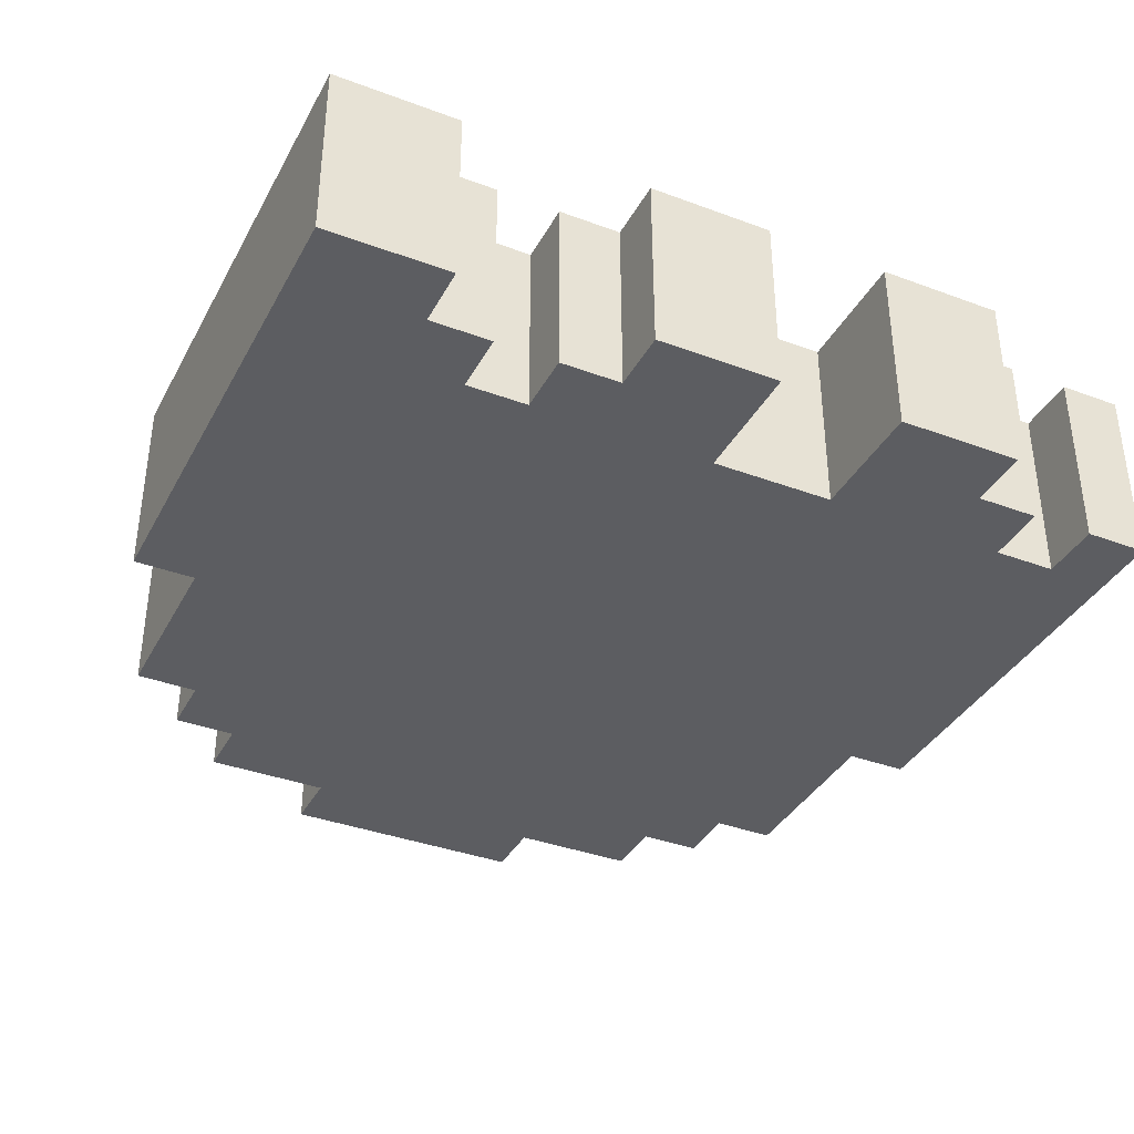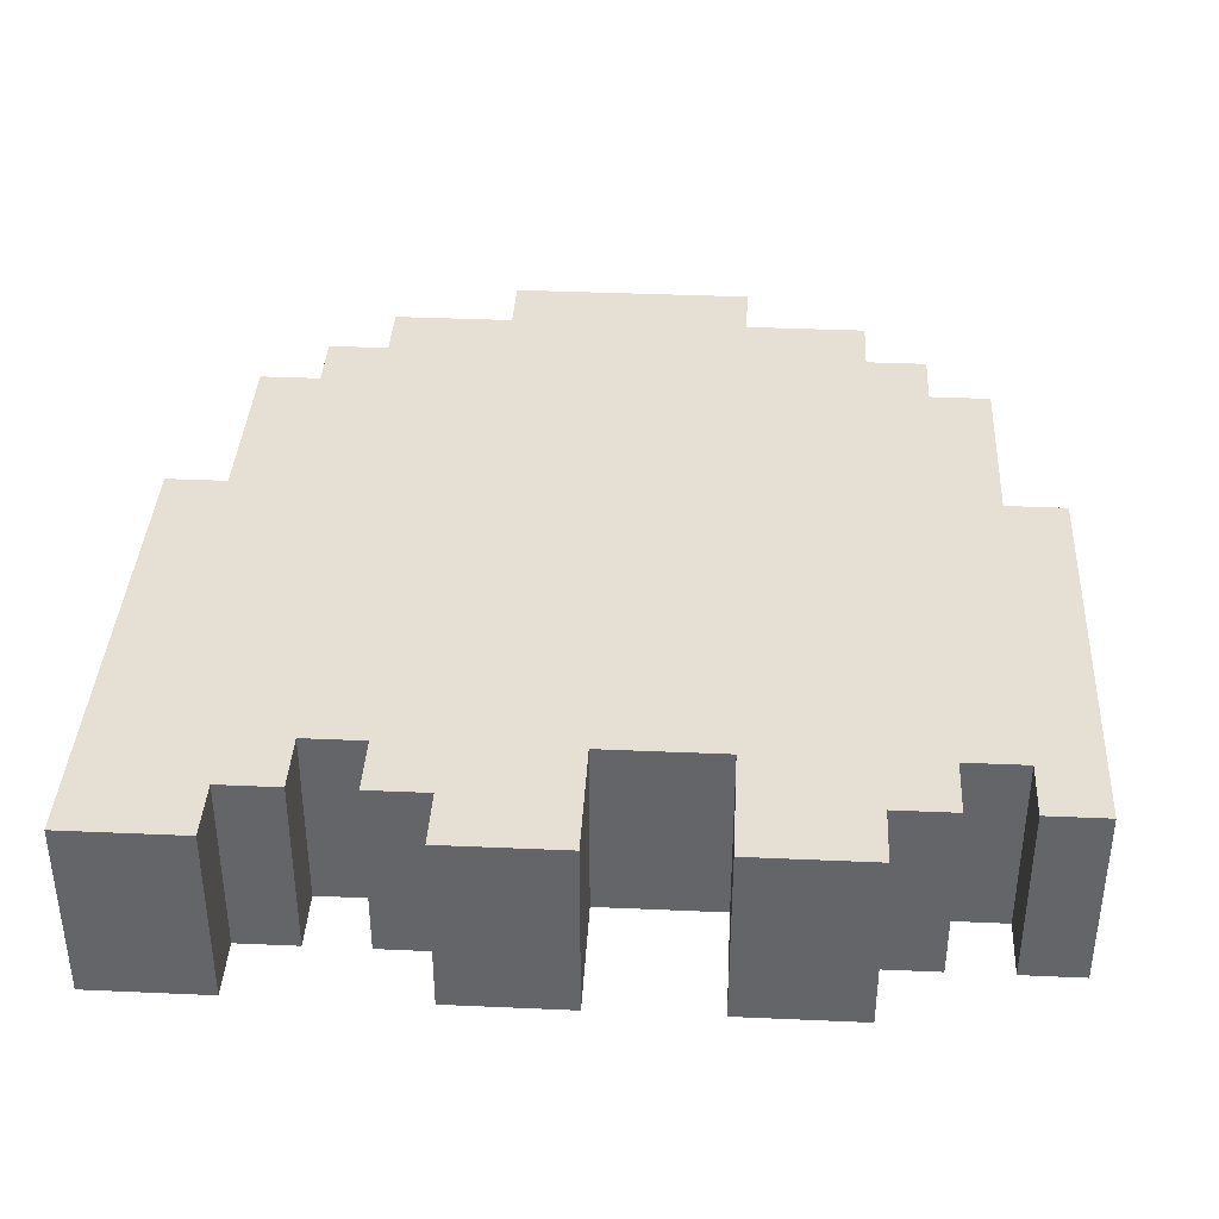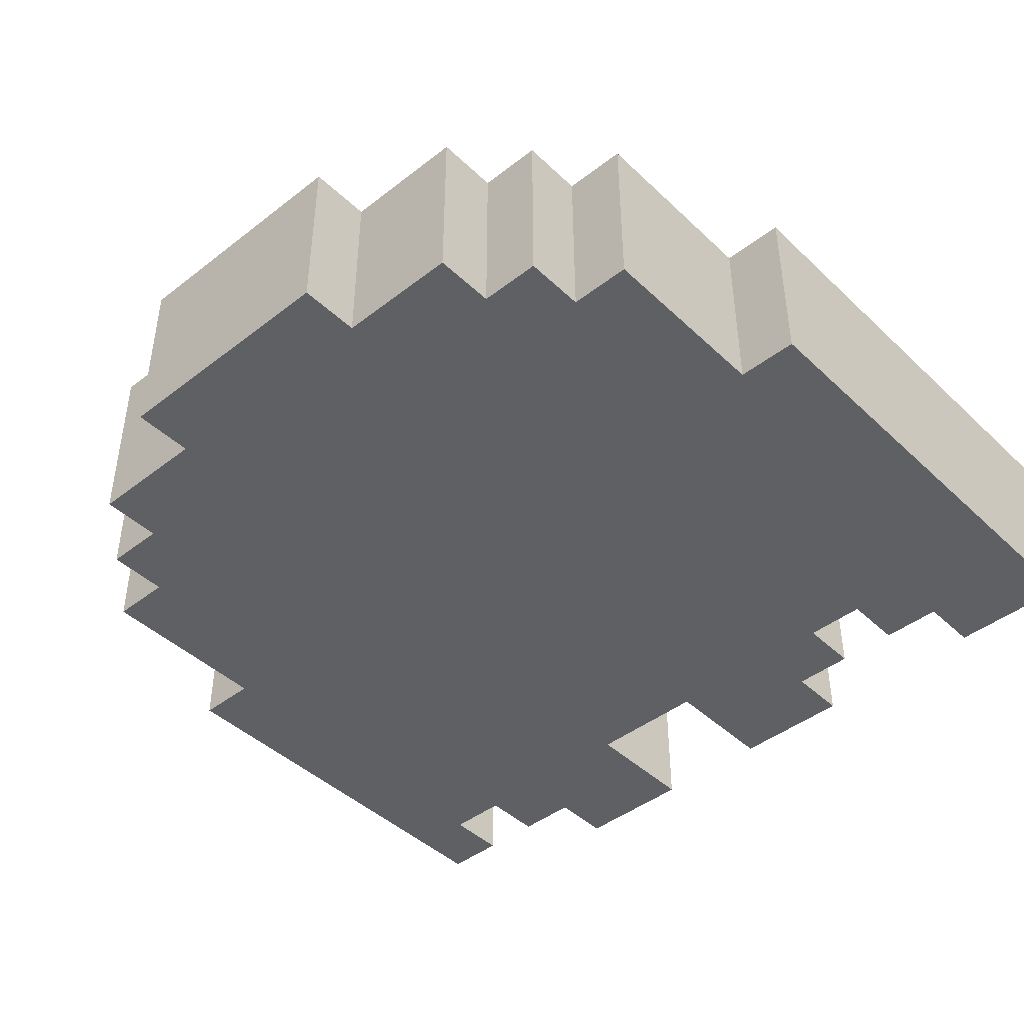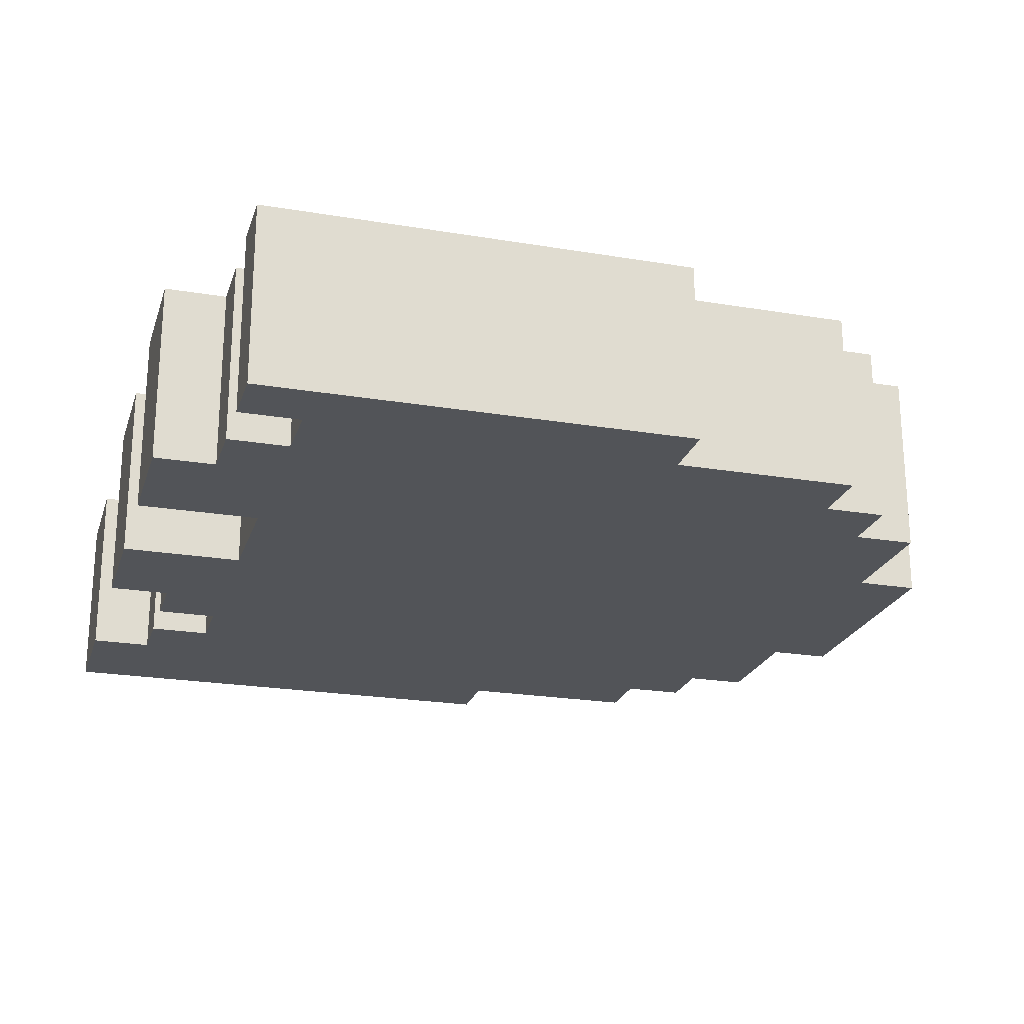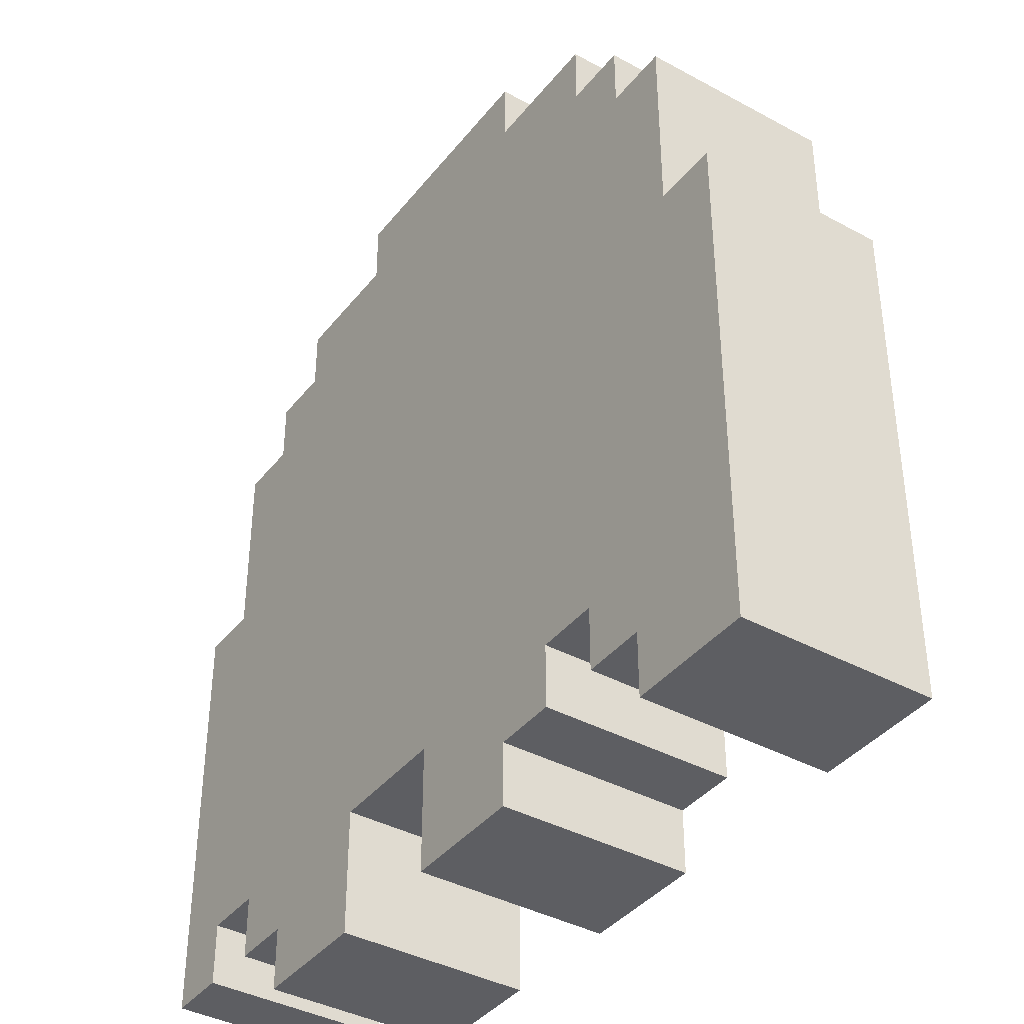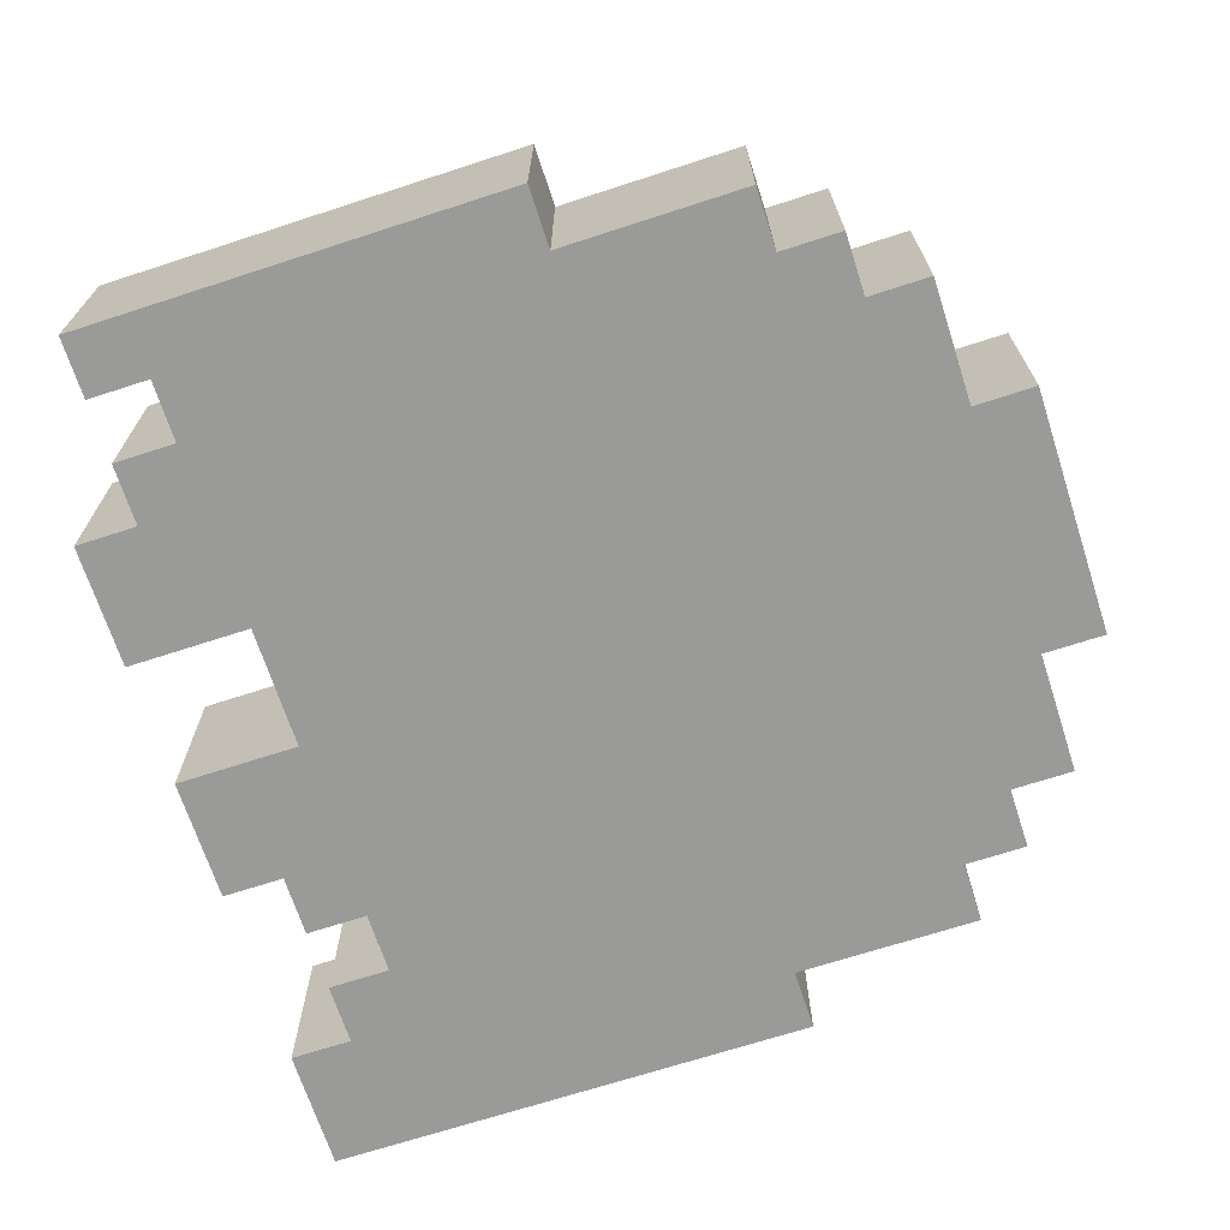
<metadata>
{"format":"obj","ext":"obj","renderer":"f3d","projection":"perspective","resolution":1024,"background":"white","views":[{"elev":-37.2,"azim":-25.6,"up":"+Z"},{"elev":38.0,"azim":3.2,"up":"+Z"},{"elev":-44.0,"azim":-137.7,"up":"+Z"},{"elev":-22.8,"azim":74.0,"up":"+Z"},{"elev":-39.2,"azim":-124.2,"up":"+Y"},{"elev":-69.2,"azim":108.0,"up":"+Z"}]}
</metadata>
<code>
g Blauw 1
v -7 0 1.5
v -7 0 -1.5
v -7 8 1.5
v -7 8 -1.5
v -6 8 1.5
v -6 8 -1.5
v -6 11 1.5
v -6 11 -1.5
v -5 11 1.5
v -5 11 -1.5
v -5 12 1.5
v -5 12 -1.5
v -4 12 1.5
v -4 12 -1.5
v -4 13 1.5
v -4 13 -1.5
v -3 1 1.5
v -3 1 -1.5
v -3 2 1.5
v -3 2 -1.5
v -2 0 1.5
v -2 0 -1.5
v -2 1 1.5
v -2 1 -1.5
v -2 13 1.5
v -2 13 -1.5
v -2 14 1.5
v -2 14 -1.5
v 2 0 1.5
v 2 0 -1.5
v 2 2 1.5
v 2 2 -1.5
v 6 1 1.5
v 6 1 -1.5
v 6 2 1.5
v 6 2 -1.5
v -5 0 1.5
v -5 0 -1.5
v -5 1 1.5
v -5 1 -1.5
v -4 1 1.5
v -4 1 -1.5
v -4 2 1.5
v -4 2 -1.5
v 0 0 1.5
v 0 0 -1.5
v 0 2 1.5
v 0 2 -1.5
v 2 13 1.5
v 2 13 -1.5
v 2 14 1.5
v 2 14 -1.5
v 4 0 1.5
v 4 0 -1.5
v 4 1 1.5
v 4 1 -1.5
v 4 12 1.5
v 4 12 -1.5
v 4 13 1.5
v 4 13 -1.5
v 5 1 1.5
v 5 1 -1.5
v 5 2 1.5
v 5 2 -1.5
v 5 11 1.5
v 5 11 -1.5
v 5 12 1.5
v 5 12 -1.5
v 6 8 1.5
v 6 8 -1.5
v 6 9 1.5
v 6 9 0.5
v 6 10 1.5
v 6 10 0.5
v 6 11 1.5
v 6 11 -1.5
v 7 1 1.5
v 7 1 -1.5
v 7 8 1.5
v 7 8 -1.5
v -7 0 1.5
v -7 8 1.5
v -6 8 1.5
v -6 11 1.5
v -5 0 1.5
v -5 1 1.5
v -5 11 1.5
v -5 12 1.5
v -4 1 1.5
v -4 2 1.5
v -4 7 1.5
v -4 10 1.5
v -4 12 1.5
v -4 13 1.5
v -3 1 1.5
v -3 2 1.5
v -3 6 1.5
v -3 7 1.5
v -3 10 1.5
v -3 11 1.5
v -2 0 1.5
v -2 1 1.5
v -2 7 1.5
v -2 9 1.5
v -2 13 1.5
v -2 14 1.5
v -1 6 1.5
v -1 7 1.5
v -1 9 1.5
v -1 10 1.5
v -1 11 1.5
v 0 0 1.5
v 0 2 1.5
v 0 9 1.5
v 0 10 1.5
v 2 0 1.5
v 2 2 1.5
v 2 7 1.5
v 2 10 1.5
v 2 13 1.5
v 2 14 1.5
v 3 6 1.5
v 3 7 1.5
v 3 10 1.5
v 3 11 1.5
v 4 0 1.5
v 4 1 1.5
v 4 7 1.5
v 4 9 1.5
v 4 12 1.5
v 4 13 1.5
v 5 1 1.5
v 5 2 1.5
v 5 6 1.5
v 5 7 1.5
v 5 9 1.5
v 5 10 1.5
v 5 11 1.5
v 5 12 1.5
v 6 1 1.5
v 6 2 1.5
v 6 8 1.5
v 6 9 1.5
v 6 10 1.5
v 6 11 1.5
v 7 1 1.5
v 7 8 1.5
v -7 0 -1.5
v -7 8 -1.5
v -6 8 -1.5
v -6 11 -1.5
v -5 0 -1.5
v -5 1 -1.5
v -5 11 -1.5
v -5 12 -1.5
v -4 1 -1.5
v -4 2 -1.5
v -4 12 -1.5
v -4 13 -1.5
v -3 1 -1.5
v -3 2 -1.5
v -2 0 -1.5
v -2 1 -1.5
v -2 13 -1.5
v -2 14 -1.5
v 0 0 -1.5
v 0 2 -1.5
v 2 0 -1.5
v 2 2 -1.5
v 2 13 -1.5
v 2 14 -1.5
v 4 0 -1.5
v 4 1 -1.5
v 4 12 -1.5
v 4 13 -1.5
v 5 1 -1.5
v 5 2 -1.5
v 5 11 -1.5
v 5 12 -1.5
v 6 1 -1.5
v 6 2 -1.5
v 6 8 -1.5
v 6 11 -1.5
v 7 1 -1.5
v 7 8 -1.5
v -7 0 1.5
v -5 0 1.5
v -2 0 1.5
v 0 0 1.5
v 2 0 1.5
v 4 0 1.5
v -7 0 -1.5
v -5 0 -1.5
v -2 0 -1.5
v 0 0 -1.5
v 2 0 -1.5
v 4 0 -1.5
v -5 1 1.5
v -4 1 1.5
v -3 1 1.5
v -2 1 1.5
v 4 1 1.5
v 5 1 1.5
v 6 1 1.5
v 7 1 1.5
v -5 1 -1.5
v -4 1 -1.5
v -3 1 -1.5
v -2 1 -1.5
v 4 1 -1.5
v 5 1 -1.5
v 6 1 -1.5
v 7 1 -1.5
v -4 2 1.5
v -3 2 1.5
v 0 2 1.5
v 2 2 1.5
v 5 2 1.5
v 6 2 1.5
v -4 2 -1.5
v -3 2 -1.5
v 0 2 -1.5
v 2 2 -1.5
v 5 2 -1.5
v 6 2 -1.5
v -7 8 1.5
v -6 8 1.5
v 6 8 1.5
v 7 8 1.5
v -7 8 -1.5
v -6 8 -1.5
v 6 8 -1.5
v 7 8 -1.5
v -6 11 1.5
v -5 11 1.5
v 5 11 1.5
v 6 11 1.5
v -6 11 -1.5
v -5 11 -1.5
v 5 11 -1.5
v 6 11 -1.5
v -5 12 1.5
v -4 12 1.5
v 4 12 1.5
v 5 12 1.5
v -5 12 -1.5
v -4 12 -1.5
v 4 12 -1.5
v 5 12 -1.5
v -4 13 1.5
v -2 13 1.5
v 2 13 1.5
v 4 13 1.5
v -4 13 -1.5
v -2 13 -1.5
v 2 13 -1.5
v 4 13 -1.5
v -2 14 1.5
v 2 14 1.5
v -2 14 -1.5
v 2 14 -1.5
f 3 2 1
f 4 2 3
f 7 6 5
f 8 6 7
f 11 10 9
f 12 10 11
f 15 14 13
f 16 14 15
f 19 18 17
f 20 18 19
f 23 22 21
f 24 22 23
f 27 26 25
f 28 26 27
f 31 30 29
f 32 30 31
f 35 34 33
f 36 34 35
f 37 38 39
f 39 38 40
f 41 42 43
f 43 42 44
f 45 46 47
f 47 46 48
f 49 50 51
f 51 50 52
f 53 54 55
f 55 54 56
f 57 58 59
f 59 58 60
f 61 62 63
f 63 62 64
f 65 66 67
f 67 66 68
f 69 70 71
f 71 70 72
f 71 72 73
f 72 70 74
f 73 72 74
f 73 74 75
f 74 70 76
f 75 74 76
f 77 78 79
f 79 78 80
f 83 82 81
f 85 83 81
f 85 84 83
f 86 84 85
f 87 84 86
f 89 88 87
f 89 87 86
f 90 88 89
f 91 88 90
f 92 88 91
f 93 88 92
f 96 91 90
f 97 91 96
f 98 92 91
f 98 91 97
f 99 94 93
f 99 92 98
f 99 93 92
f 100 94 99
f 102 96 95
f 102 97 96
f 103 98 97
f 103 99 98
f 104 99 103
f 105 94 100
f 107 102 101
f 107 97 102
f 107 103 97
f 108 104 103
f 108 103 107
f 109 99 104
f 109 104 108
f 110 100 99
f 110 99 109
f 111 106 105
f 111 100 110
f 111 105 100
f 112 108 107
f 112 109 108
f 112 107 101
f 113 109 112
f 114 110 109
f 114 109 113
f 115 111 110
f 115 110 114
f 117 114 113
f 117 115 114
f 118 115 117
f 119 111 115
f 119 115 118
f 120 106 111
f 120 111 119
f 121 106 120
f 122 118 117
f 122 117 116
f 123 119 118
f 123 118 122
f 124 120 119
f 124 119 123
f 125 120 124
f 126 122 116
f 127 122 126
f 128 123 122
f 128 124 123
f 129 124 128
f 130 120 125
f 131 120 130
f 132 122 127
f 133 122 132
f 134 128 122
f 134 122 133
f 135 129 128
f 135 128 134
f 136 124 129
f 136 129 135
f 137 125 124
f 137 124 136
f 138 130 125
f 138 125 137
f 139 130 138
f 141 135 134
f 141 136 135
f 141 134 133
f 142 136 141
f 143 137 136
f 143 136 142
f 144 138 137
f 144 137 143
f 145 138 144
f 146 142 141
f 146 141 140
f 147 142 146
f 148 149 150
f 148 150 152
f 150 151 152
f 152 151 153
f 153 151 154
f 154 155 156
f 153 154 156
f 156 155 157
f 157 155 158
f 158 159 161
f 157 158 161
f 160 161 163
f 161 159 164
f 163 161 164
f 162 163 166
f 164 165 166
f 163 164 166
f 166 165 167
f 167 165 169
f 169 165 170
f 170 165 171
f 168 169 172
f 169 170 172
f 172 170 173
f 173 170 174
f 174 170 175
f 173 174 176
f 176 174 177
f 177 174 178
f 178 174 179
f 177 178 181
f 181 178 182
f 182 178 183
f 180 181 184
f 181 182 184
f 184 182 185
f 192 187 186
f 193 187 192
f 194 189 188
f 195 189 194
f 196 191 190
f 197 191 196
f 206 199 198
f 207 199 206
f 208 201 200
f 209 201 208
f 210 203 202
f 211 203 210
f 212 205 204
f 213 205 212
f 220 215 214
f 221 215 220
f 222 217 216
f 223 217 222
f 224 219 218
f 225 219 224
f 226 227 230
f 230 227 231
f 228 229 232
f 232 229 233
f 234 235 238
f 238 235 239
f 236 237 240
f 240 237 241
f 242 243 246
f 246 243 247
f 244 245 248
f 248 245 249
f 250 251 254
f 254 251 255
f 252 253 256
f 256 253 257
f 258 259 260
f 260 259 261

</code>
